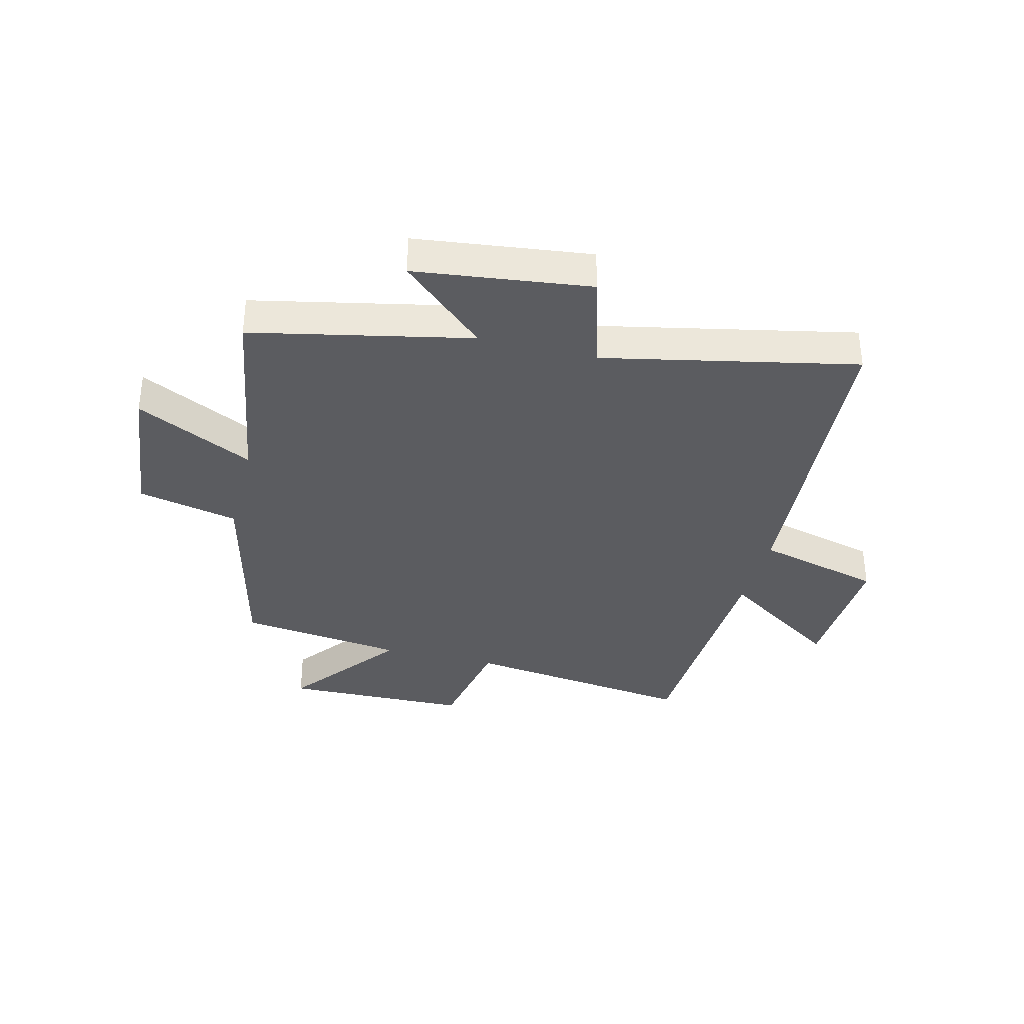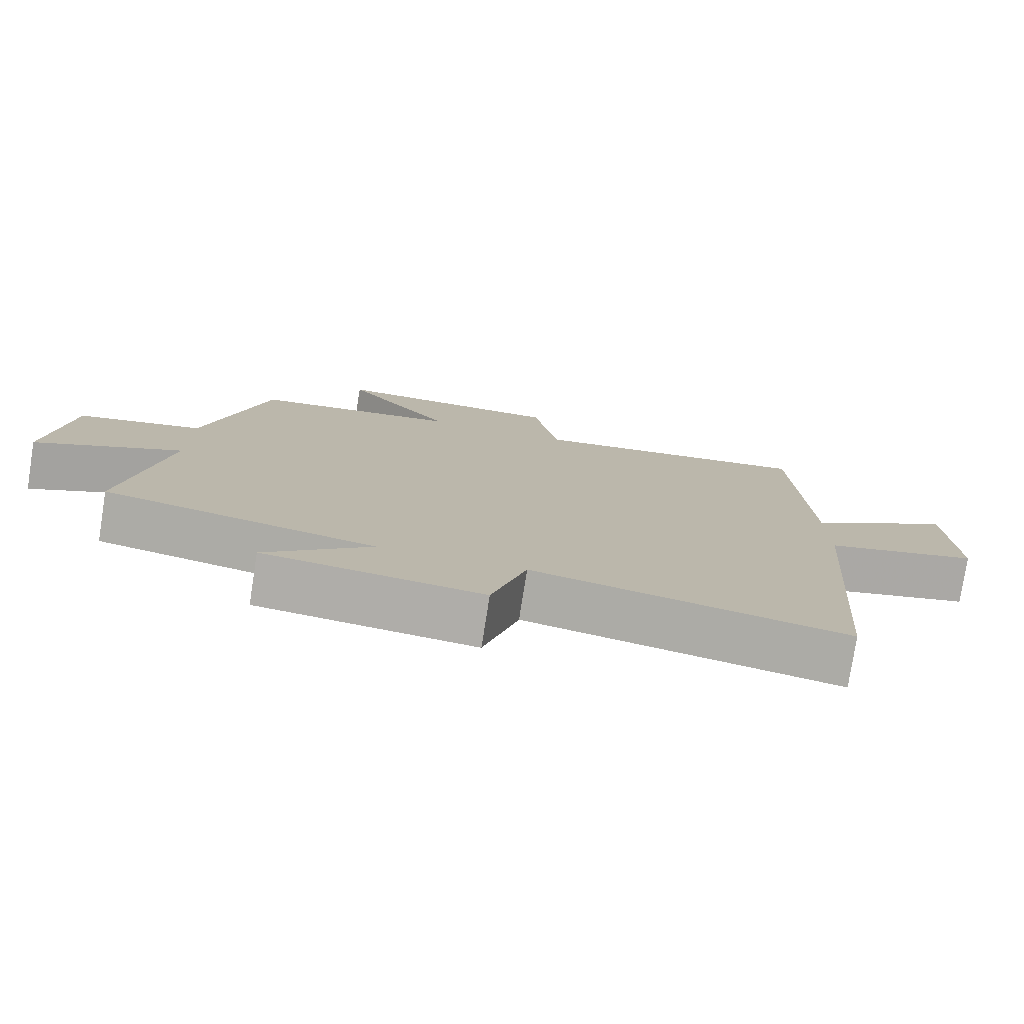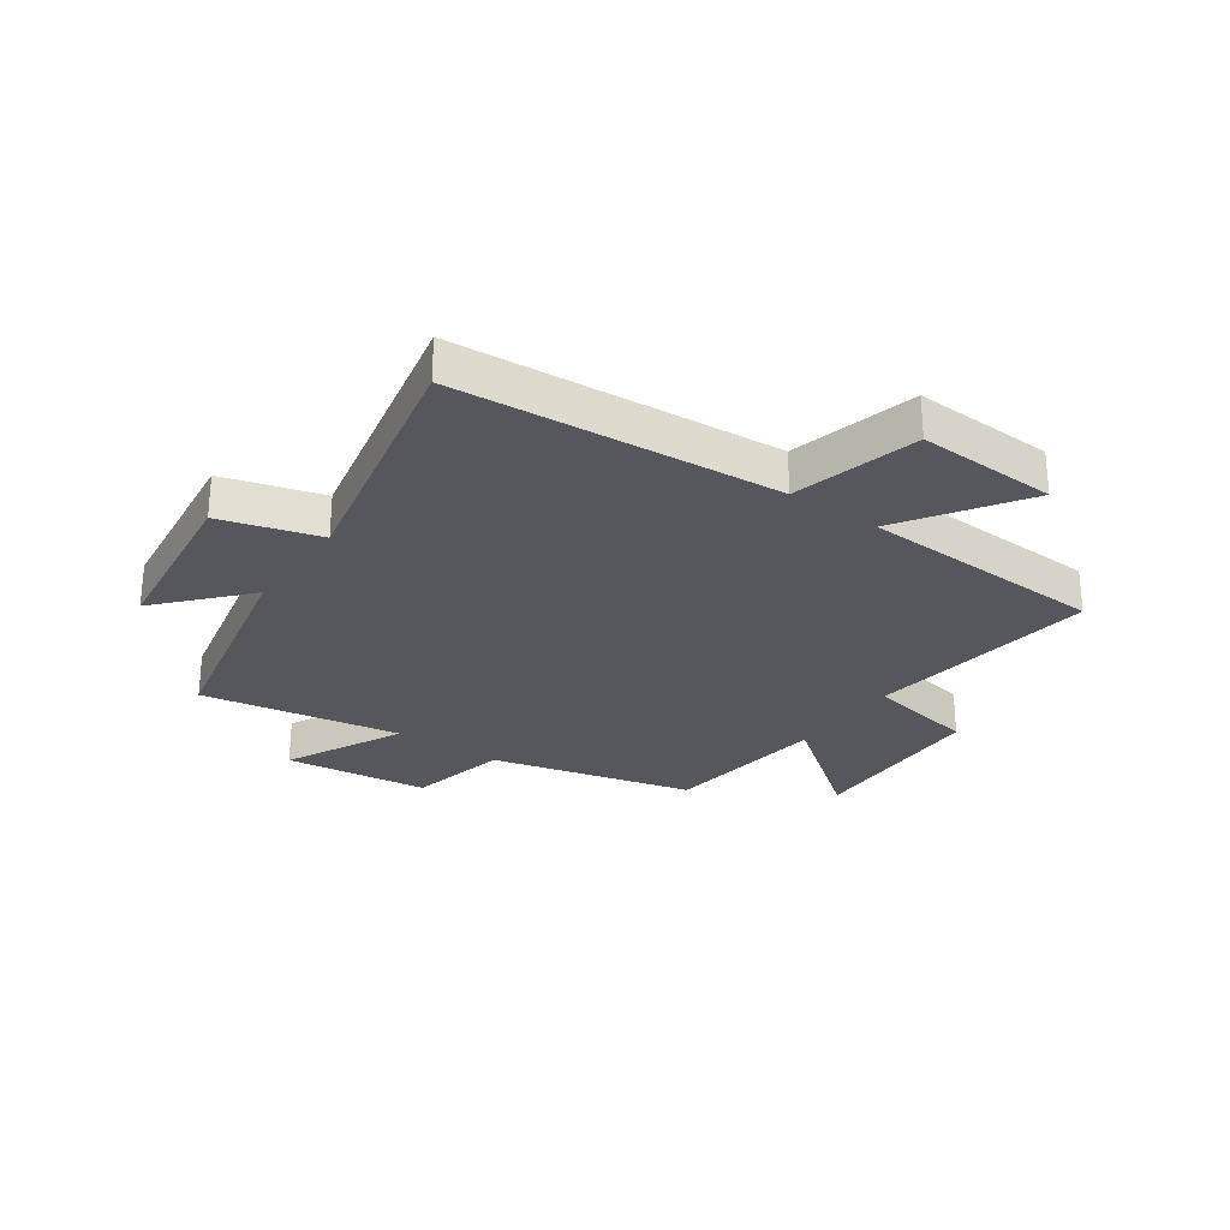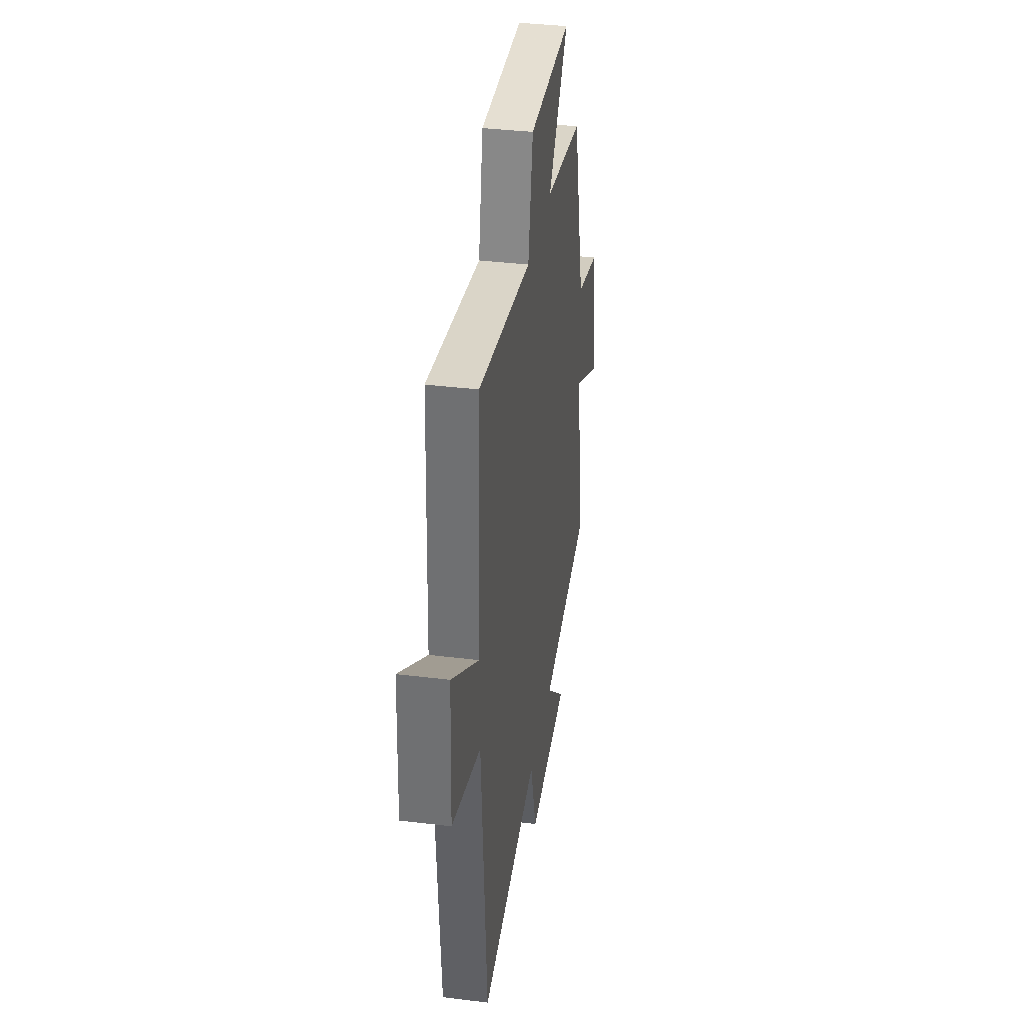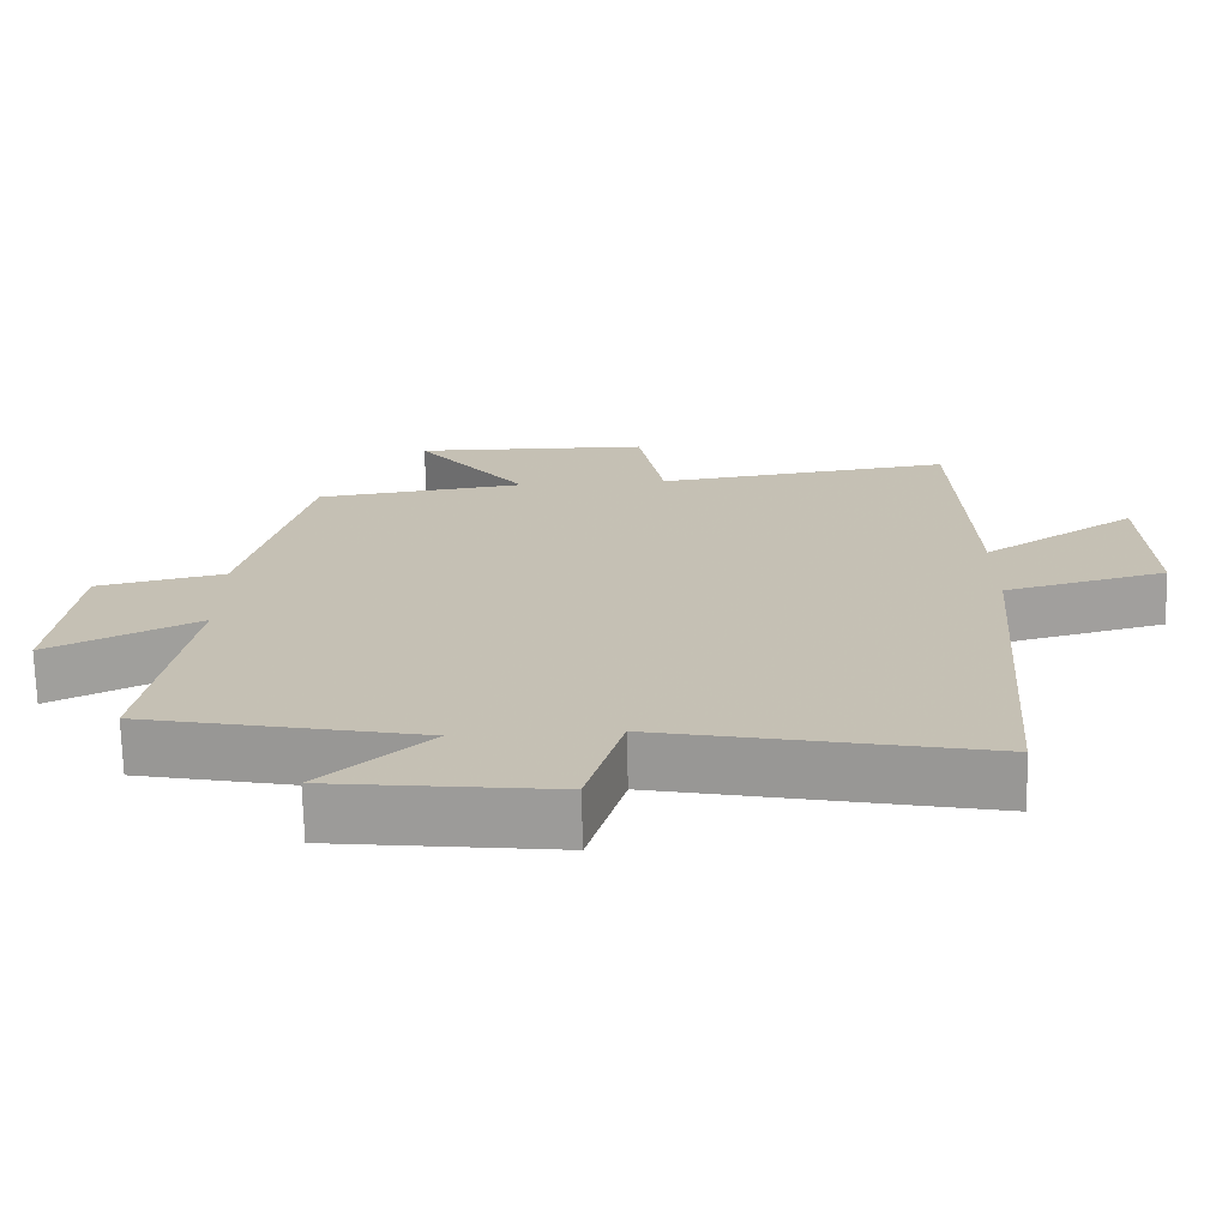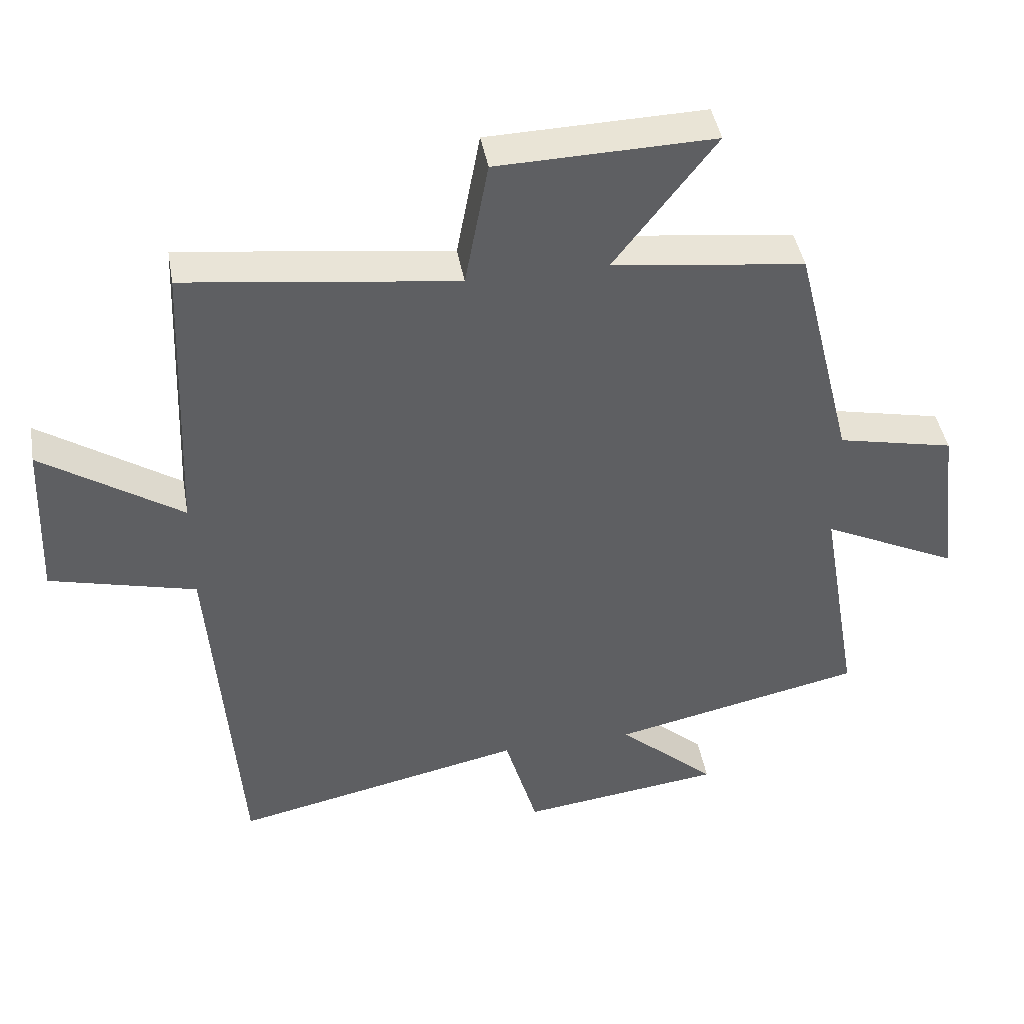
<metadata>
{"format":"obj","ext":"obj","renderer":"f3d","projection":"perspective","resolution":1024,"background":"white","views":[{"elev":-35.3,"azim":165.7,"up":"+Y"},{"elev":-77.8,"azim":171.1,"up":"+Z"},{"elev":-27.6,"azim":-125.1,"up":"+Y"},{"elev":36.2,"azim":-80.8,"up":"+Z"},{"elev":-71.3,"azim":-178.5,"up":"+Z"},{"elev":43.3,"azim":-10.0,"up":"+Z"}]}
</metadata>
<code>
v 0.559 0.07 -0.419
v 0.182 0.07 -0.5
v 0.329 0.07 -0.632
v 0.027 0.07 -0.67
v -0.022 0.07 -0.5
v -0.458 0.07 -0.593
v -0.5 0.07 -0.035
v -0.718 0.07 0.021
v -0.708 0.07 0.263
v -0.5 0.07 0.125
v -0.482 0.07 0.552
v -0.08 0.07 0.5
v -0.045 0.07 0.689
v 0.277 0.07 0.697
v 0.126 0.07 0.5
v 0.413 0.07 0.464
v 0.5 0.07 0.114
v 0.674 0.07 0.076
v 0.704 0.07 -0.174
v 0.5 0.07 -0.074
v 0.559 0 -0.419
v 0.182 0 -0.5
v 0.329 0 -0.632
v 0.027 0 -0.67
v -0.022 0 -0.5
v -0.458 0 -0.593
v -0.5 0 -0.035
v -0.718 0 0.021
v -0.708 0 0.263
v -0.5 0 0.125
v -0.482 0 0.552
v -0.08 0 0.5
v -0.045 0 0.689
v 0.277 0 0.697
v 0.126 0 0.5
v 0.413 0 0.464
v 0.5 0 0.114
v 0.674 0 0.076
v 0.704 0 -0.174
v 0.5 0 -0.074
f 17 18 19 20
f 15 16 17 20
f 15 20 1 2
f 12 13 14 15
f 12 15 2
f 10 11 12 2
f 7 8 9 10
f 5 6 7 10
f 5 10 2
f 2 3 4 5
f 40 39 38 37
f 40 37 36 35
f 22 21 40 35
f 35 34 33 32
f 22 35 32
f 22 32 31 30
f 30 29 28 27
f 30 27 26 25
f 22 30 25
f 25 24 23 22
f 1 21 22 2
f 2 22 23 3
f 3 23 24 4
f 4 24 25 5
f 5 25 26 6
f 6 26 27 7
f 7 27 28 8
f 8 28 29 9
f 9 29 30 10
f 10 30 31 11
f 11 31 32 12
f 12 32 33 13
f 13 33 34 14
f 14 34 35 15
f 15 35 36 16
f 16 36 37 17
f 17 37 38 18
f 18 38 39 19
f 19 39 40 20
f 20 40 21 1

</code>
